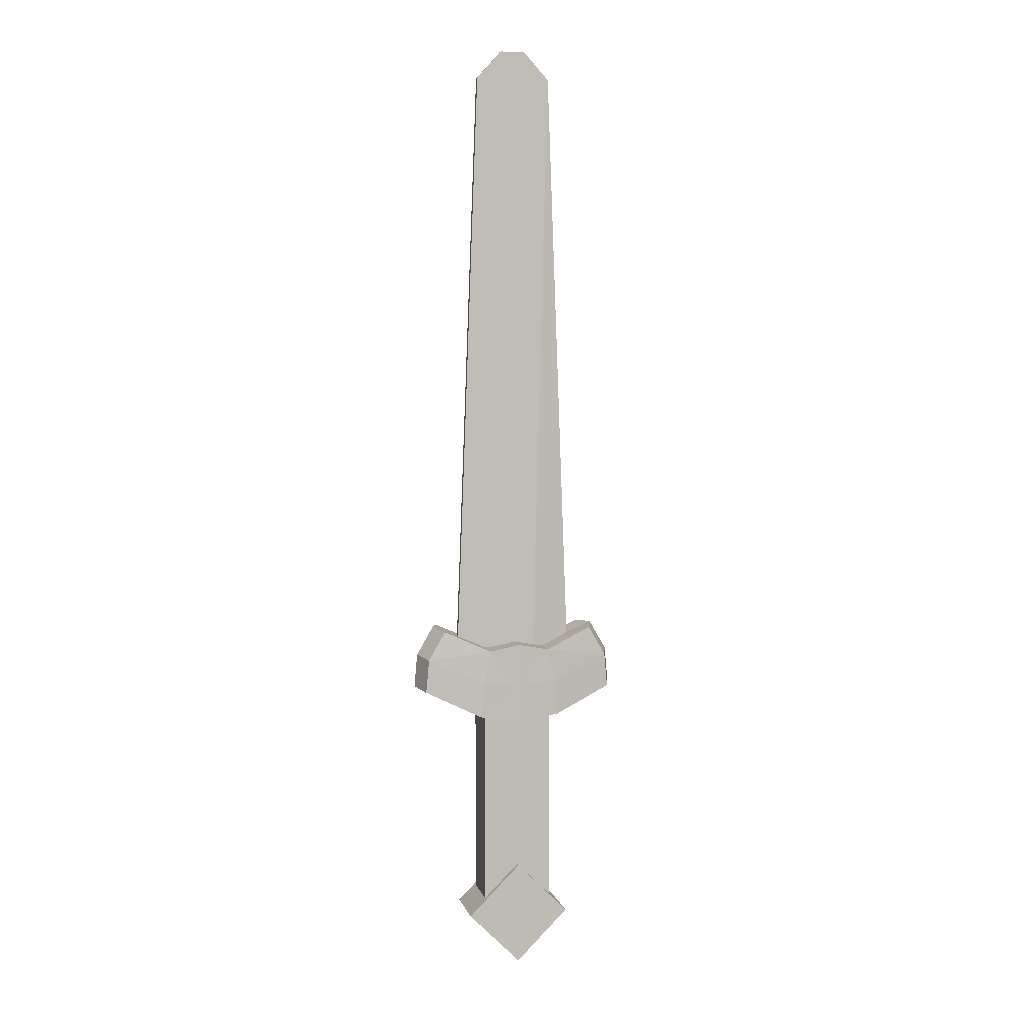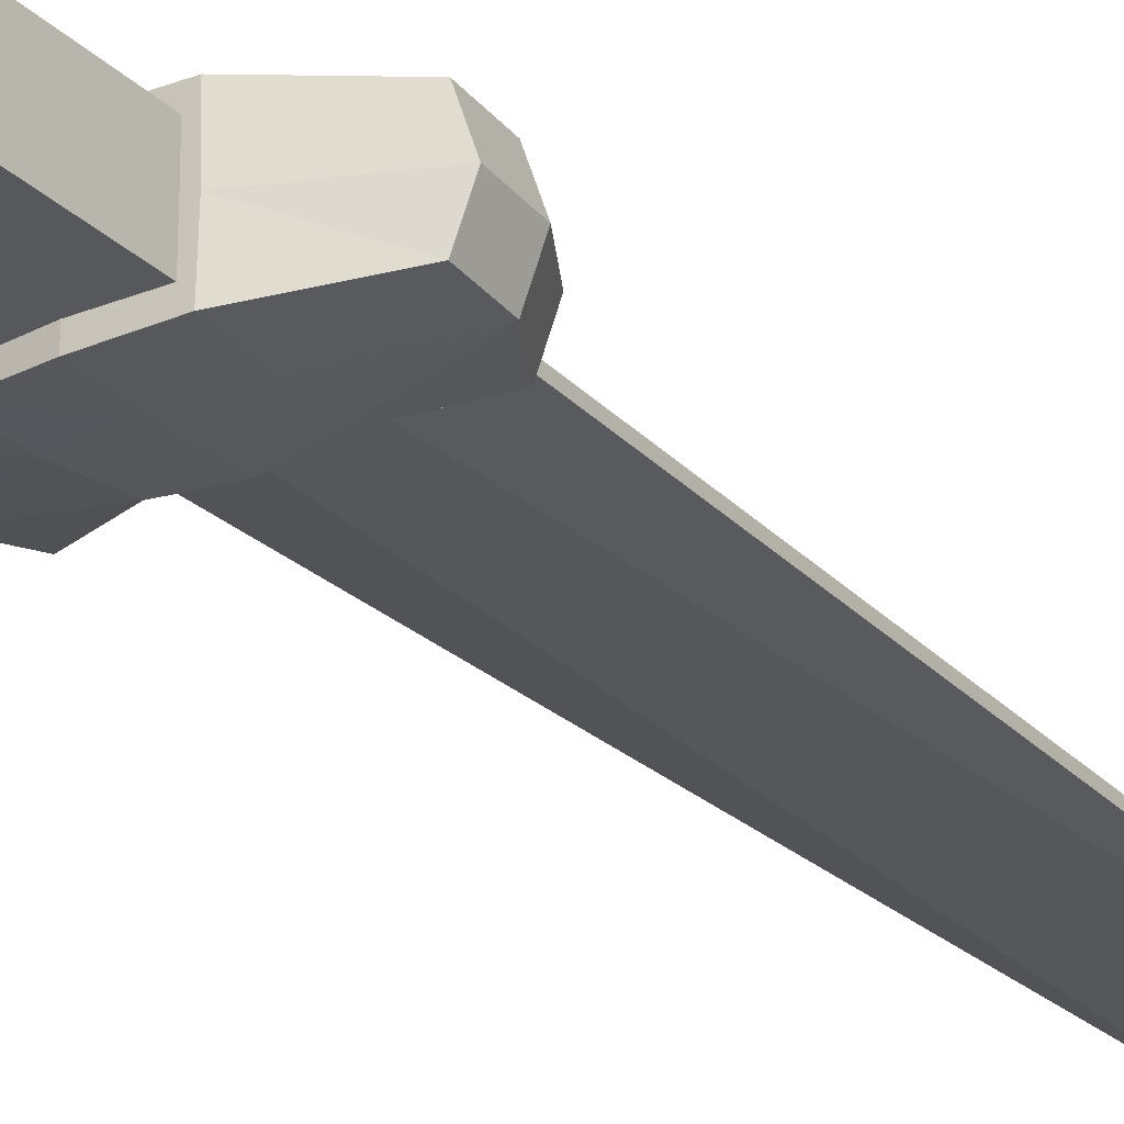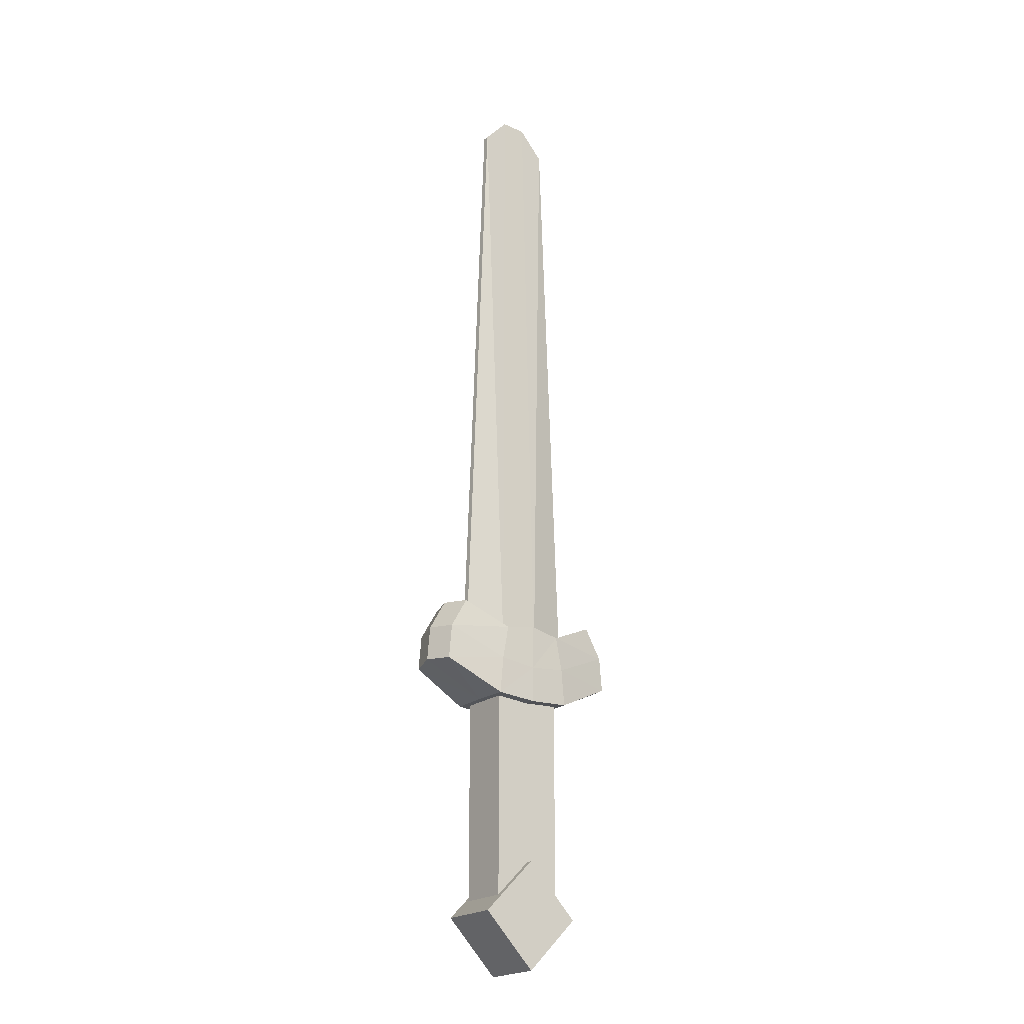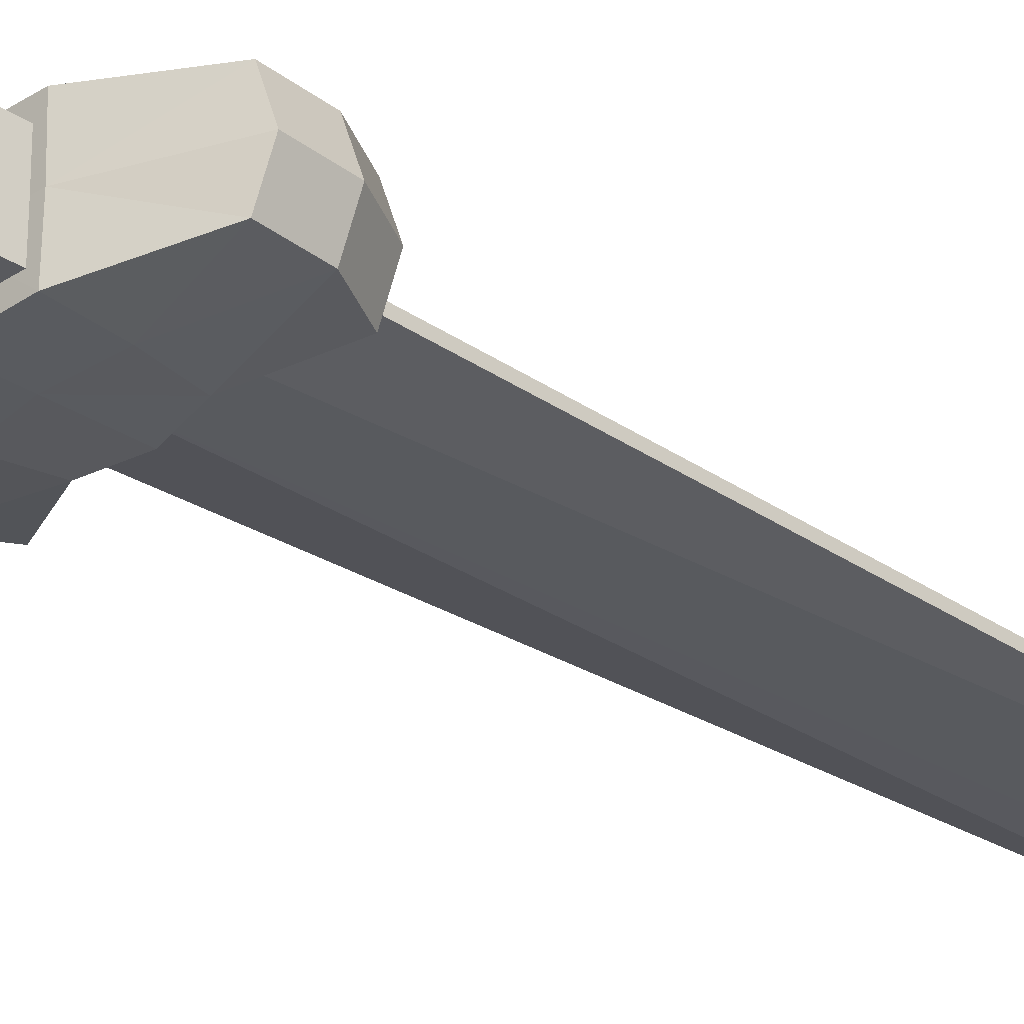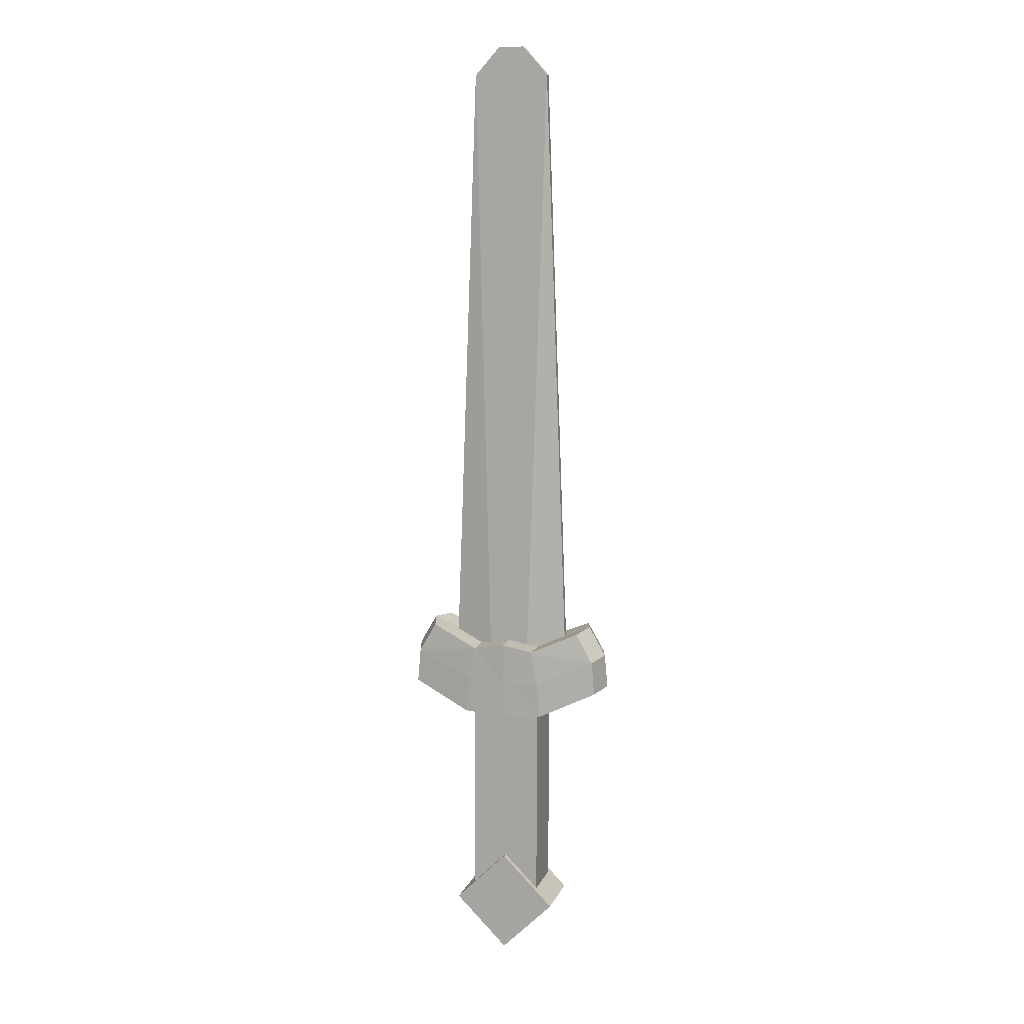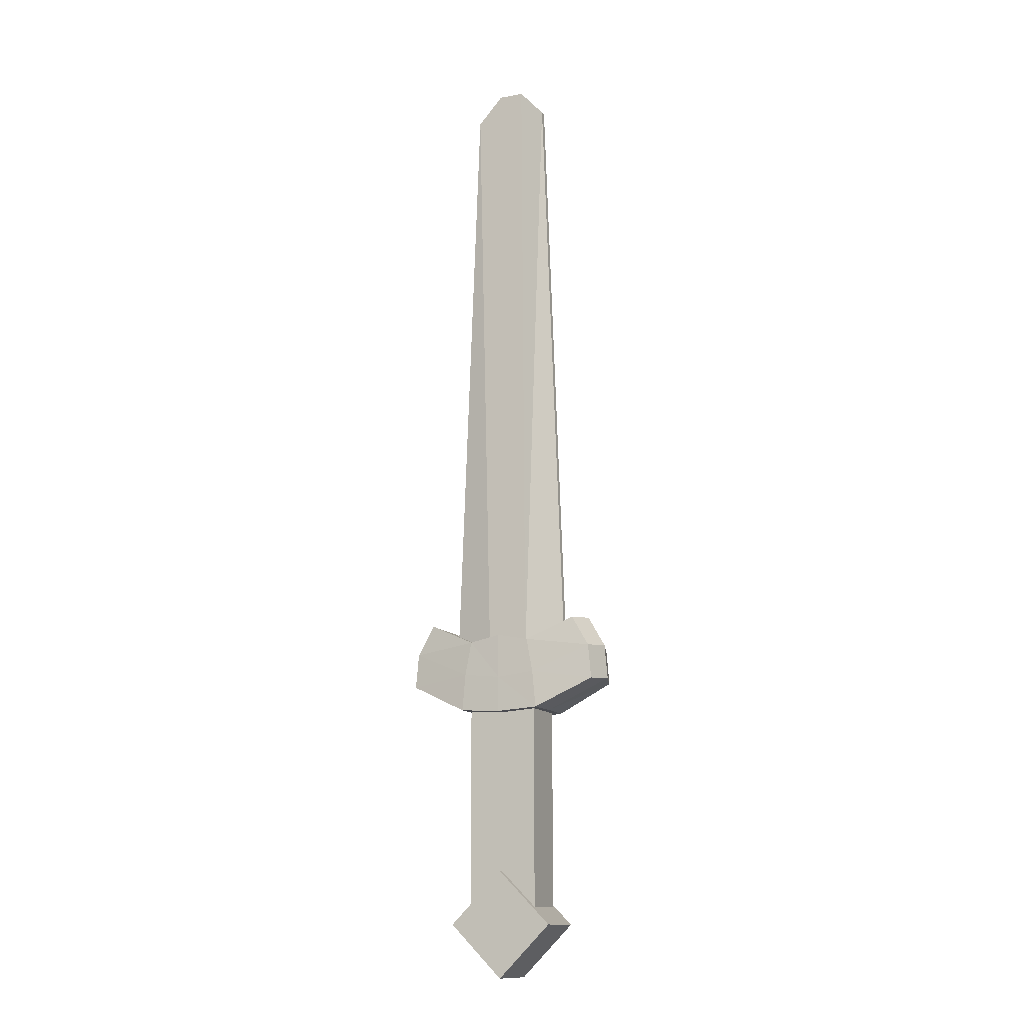
<metadata>
{"format":"obj","ext":"obj","renderer":"f3d","projection":"perspective","resolution":1024,"background":"white","views":[{"elev":5.2,"azim":-13.1,"up":"+Y"},{"elev":-27.9,"azim":35.5,"up":"+Z"},{"elev":-21.8,"azim":142.5,"up":"+Y"},{"elev":-31.2,"azim":47.6,"up":"+Z"},{"elev":11.0,"azim":-163.4,"up":"+Y"},{"elev":-13.2,"azim":-156.5,"up":"+Y"}]}
</metadata>
<code>
o Karloving
v -1 -2.273 0.6937
v -1 3.478 0.6937
v -1 -2.273 -0.6937
v -1 3.478 -0.6937
v 1 -2.273 0.6937
v 1 3.478 0.6937
v 1 -2.273 -0.6937
v 1 3.478 -0.6937
v -1.488 -2.688 0.8616
v -0 -1.2 0.8616
v -1.488 -2.688 -0.8616
v -0 -1.2 -0.8616
v -0 -4.177 0.8616
v 1.488 -2.688 0.8616
v -0 -4.177 -0.8616
v 1.488 -2.688 -0.8616
v -1.718 5.307 0.08112
v -1.076 22.46 0.08112
v -1.718 5.307 -0.08112
v -1.076 22.46 -0.08112
v 1.718 5.307 0.08112
v 1.076 22.46 0.08112
v 1.718 5.307 -0.08112
v 1.076 22.46 -0.08112
v 0.5727 5.307 -0.3258
v -0.5727 5.307 -0.3258
v -0.3588 23.25 -0.0736
v 0.3588 23.25 -0.0736
v -0.5727 5.307 0.3258
v 0.5727 5.307 0.3258
v 0.3588 23.25 0.0736
v -0.3588 23.25 0.0736
v -2.808 4.228 0.7548
v -2.233 6.041 0.7548
v -2.808 4.228 -0.7548
v -2.233 6.041 -0.7548
v -1.163 3.449 -0.9804
v -0.8863 5.441 -0.977
v -1.163 3.449 0.9804
v -0.8863 5.441 0.977
v -2.721 5.197 0.7548
v -2.721 5.197 -0.7548
v -1.069 4.492 0.9863
v -1.069 4.492 -0.9863
v -3.034 4.299 0
v -2.459 6.111 0
v -0.9097 5.449 0
v -1.183 3.455 0
v -2.947 5.267 0
v 2.808 4.228 0.7548
v 2.233 6.041 0.7548
v 2.808 4.228 -0.7548
v 2.233 6.041 -0.7548
v 1.163 3.449 -0.9804
v 0.8863 5.441 -0.977
v 1.163 3.449 0.9804
v 0.8863 5.441 0.977
v 2.721 5.197 0.7548
v 2.721 5.197 -0.7548
v 1.069 4.492 0.9863
v 1.069 4.492 -0.9863
v 0 3.372 -1.003
v 0 5.613 -1.003
v 0 3.372 1.003
v 0 5.613 1.003
v 0 4.372 -1.003
v 0 4.372 1.003
v 3.034 4.299 0
v 2.459 6.111 0
v 0.9097 5.449 0
v 1.183 3.455 0
v 2.947 5.267 0
v 0 3.372 0
v 0 5.613 0
f 2 3 1
f 4 7 3
f 8 5 7
f 6 1 5
f 10 11 9
f 12 15 11
f 16 13 15
f 13 10 9
f 15 9 11
f 12 14 16
f 18 19 17
f 25 24 23
f 24 21 23
f 29 18 17
f 28 22 24
f 27 18 32
f 27 31 28
f 22 30 21
f 31 29 30
f 20 26 19
f 27 25 26
f 46 42 49
f 40 41 43
f 47 34 40
f 74 40 65
f 48 33 45
f 67 40 43
f 42 38 44
f 35 44 37
f 67 39 64
f 43 33 39
f 45 42 35
f 37 66 62
f 38 66 44
f 73 39 48
f 37 73 48
f 41 45 33
f 35 48 45
f 38 74 63
f 36 47 38
f 41 46 49
f 59 69 72
f 58 57 60
f 70 51 69
f 74 57 70
f 50 71 68
f 67 57 65
f 59 55 53
f 52 61 59
f 56 67 64
f 50 60 56
f 68 59 72
f 54 66 61
f 66 55 61
f 56 73 71
f 54 73 62
f 68 58 50
f 52 71 54
f 74 55 63
f 70 53 55
f 58 69 51
f 2 4 3
f 4 8 7
f 8 6 5
f 6 2 1
f 10 12 11
f 12 16 15
f 16 14 13
f 13 14 10
f 15 13 9
f 12 10 14
f 18 20 19
f 25 28 24
f 24 22 21
f 29 32 18
f 28 31 22
f 27 20 18
f 27 32 31
f 22 31 30
f 31 32 29
f 20 27 26
f 27 28 25
f 46 36 42
f 40 34 41
f 47 46 34
f 74 47 40
f 48 39 33
f 67 65 40
f 42 36 38
f 35 42 44
f 67 43 39
f 43 41 33
f 45 49 42
f 37 44 66
f 38 63 66
f 73 64 39
f 37 62 73
f 41 49 45
f 35 37 48
f 38 47 74
f 36 46 47
f 41 34 46
f 59 53 69
f 58 51 57
f 70 57 51
f 74 65 57
f 50 56 71
f 67 60 57
f 59 61 55
f 52 54 61
f 56 60 67
f 50 58 60
f 68 52 59
f 54 62 66
f 66 63 55
f 56 64 73
f 54 71 73
f 68 72 58
f 52 68 71
f 74 70 55
f 70 69 53
f 58 72 69

</code>
